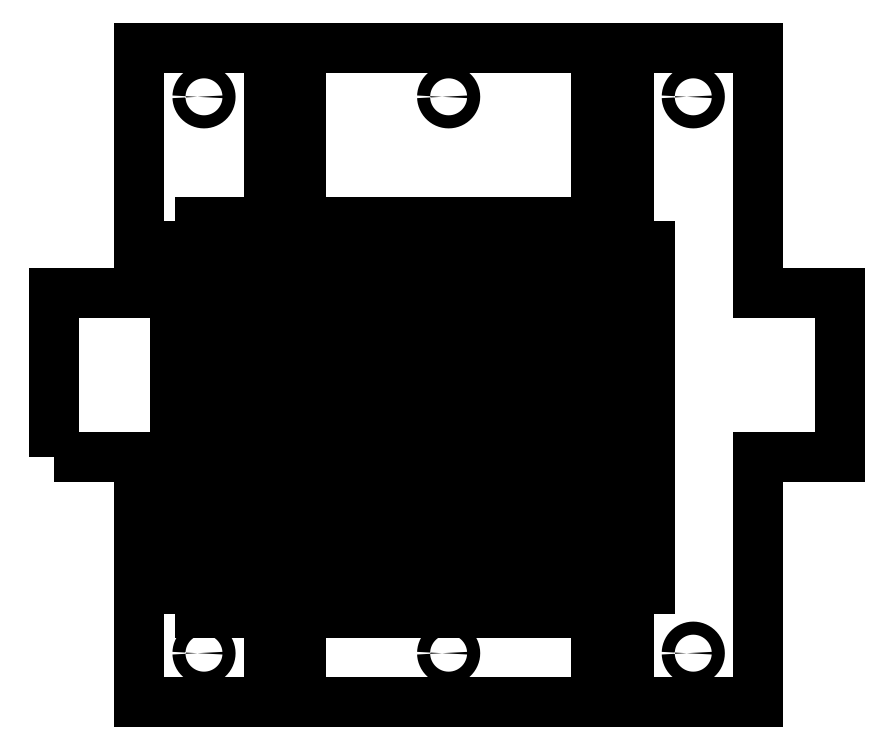
<metadata>
{"format":"dxf","ext":"dxf","renderer":"ezdxf+matplotlib","layout":"modelspace","background":"white","min_lineweight":24,"dpi":150}
</metadata>
<code>
0
SECTION
2
ENTITIES
0
LWPOLYLINE
8
base_layer
90
29
70
0
10
0.1411
20
75.14
30
0
10
0.1411
20
125.1
30
0
10
26.14
20
125.1
30
0
10
26.14
20
200.1
30
0
10
65.64
20
200.1
30
0
10
65.64
20
125.1
30
0
10
75.64
20
125.1
30
0
10
75.64
20
200.1
30
0
10
165.6
20
200.1
30
0
10
165.6
20
125.1
30
0
10
175.6
20
125.1
30
0
10
175.6
20
200.1
30
0
10
215.1
20
200.1
30
0
10
215.1
20
125.1
30
0
10
240.1
20
125.1
30
0
10
240.1
20
75.14
30
0
10
215.1
20
75.14
30
0
10
215.1
20
0.1411
30
0
10
175.6
20
0.1411
30
0
10
175.6
20
75.14
30
0
10
165.6
20
75.14
30
0
10
165.6
20
0.1411
30
0
10
75.64
20
0.1411
30
0
10
75.64
20
75.14
30
0
10
65.64
20
75.14
30
0
10
65.64
20
0.1411
30
0
10
26.14
20
0.1411
30
0
10
26.14
20
75.14
30
0
10
0.1411
20
75.14
30
0
0
LWPOLYLINE
8
base_layer
90
61
70
0
10
43.89
20
15.14
30
0
10
43.9
20
15.35
30
0
10
43.94
20
15.56
30
0
10
43.99
20
15.76
30
0
10
44.06
20
15.95
30
0
10
44.16
20
16.14
30
0
10
44.27
20
16.32
30
0
10
44.41
20
16.48
30
0
10
44.55
20
16.63
30
0
10
44.72
20
16.76
30
0
10
44.89
20
16.87
30
0
10
45.08
20
16.97
30
0
10
45.27
20
17.04
30
0
10
45.48
20
17.1
30
0
10
45.68
20
17.13
30
0
10
45.89
20
17.14
30
0
10
46.1
20
17.13
30
0
10
46.31
20
17.1
30
0
10
46.51
20
17.04
30
0
10
46.7
20
16.97
30
0
10
46.89
20
16.87
30
0
10
47.07
20
16.76
30
0
10
47.23
20
16.63
30
0
10
47.38
20
16.48
30
0
10
47.51
20
16.32
30
0
10
47.62
20
16.14
30
0
10
47.72
20
15.95
30
0
10
47.79
20
15.76
30
0
10
47.85
20
15.56
30
0
10
47.88
20
15.35
30
0
10
47.89
20
15.14
30
0
10
47.88
20
14.93
30
0
10
47.85
20
14.73
30
0
10
47.79
20
14.52
30
0
10
47.72
20
14.33
30
0
10
47.62
20
14.14
30
0
10
47.51
20
13.97
30
0
10
47.38
20
13.8
30
0
10
47.23
20
13.66
30
0
10
47.07
20
13.52
30
0
10
46.89
20
13.41
30
0
10
46.7
20
13.31
30
0
10
46.51
20
13.24
30
0
10
46.31
20
13.19
30
0
10
46.1
20
13.15
30
0
10
45.89
20
13.14
30
0
10
45.68
20
13.15
30
0
10
45.48
20
13.19
30
0
10
45.27
20
13.24
30
0
10
45.08
20
13.31
30
0
10
44.89
20
13.41
30
0
10
44.72
20
13.52
30
0
10
44.55
20
13.66
30
0
10
44.41
20
13.8
30
0
10
44.27
20
13.97
30
0
10
44.16
20
14.14
30
0
10
44.06
20
14.33
30
0
10
43.99
20
14.52
30
0
10
43.94
20
14.73
30
0
10
43.9
20
14.93
30
0
10
43.89
20
15.14
30
0
0
LWPOLYLINE
8
base_layer
90
61
70
0
10
43.89
20
185.1
30
0
10
43.9
20
185.4
30
0
10
43.94
20
185.6
30
0
10
43.99
20
185.8
30
0
10
44.06
20
186
30
0
10
44.16
20
186.1
30
0
10
44.27
20
186.3
30
0
10
44.41
20
186.5
30
0
10
44.55
20
186.6
30
0
10
44.72
20
186.8
30
0
10
44.89
20
186.9
30
0
10
45.08
20
187
30
0
10
45.27
20
187
30
0
10
45.48
20
187.1
30
0
10
45.68
20
187.1
30
0
10
45.89
20
187.1
30
0
10
46.1
20
187.1
30
0
10
46.31
20
187.1
30
0
10
46.51
20
187
30
0
10
46.7
20
187
30
0
10
46.89
20
186.9
30
0
10
47.07
20
186.8
30
0
10
47.23
20
186.6
30
0
10
47.38
20
186.5
30
0
10
47.51
20
186.3
30
0
10
47.62
20
186.1
30
0
10
47.72
20
186
30
0
10
47.79
20
185.8
30
0
10
47.85
20
185.6
30
0
10
47.88
20
185.4
30
0
10
47.89
20
185.1
30
0
10
47.88
20
184.9
30
0
10
47.85
20
184.7
30
0
10
47.79
20
184.5
30
0
10
47.72
20
184.3
30
0
10
47.62
20
184.1
30
0
10
47.51
20
184
30
0
10
47.38
20
183.8
30
0
10
47.23
20
183.7
30
0
10
47.07
20
183.5
30
0
10
46.89
20
183.4
30
0
10
46.7
20
183.3
30
0
10
46.51
20
183.2
30
0
10
46.31
20
183.2
30
0
10
46.1
20
183.2
30
0
10
45.89
20
183.1
30
0
10
45.68
20
183.2
30
0
10
45.48
20
183.2
30
0
10
45.27
20
183.2
30
0
10
45.08
20
183.3
30
0
10
44.89
20
183.4
30
0
10
44.72
20
183.5
30
0
10
44.55
20
183.7
30
0
10
44.41
20
183.8
30
0
10
44.27
20
184
30
0
10
44.16
20
184.1
30
0
10
44.06
20
184.3
30
0
10
43.99
20
184.5
30
0
10
43.94
20
184.7
30
0
10
43.9
20
184.9
30
0
10
43.89
20
185.1
30
0
0
LWPOLYLINE
8
base_layer
90
61
70
0
10
118.6
20
15.14
30
0
10
118.7
20
15.35
30
0
10
118.7
20
15.56
30
0
10
118.7
20
15.76
30
0
10
118.8
20
15.95
30
0
10
118.9
20
16.14
30
0
10
119
20
16.32
30
0
10
119.2
20
16.48
30
0
10
119.3
20
16.63
30
0
10
119.5
20
16.76
30
0
10
119.6
20
16.87
30
0
10
119.8
20
16.97
30
0
10
120
20
17.04
30
0
10
120.2
20
17.1
30
0
10
120.4
20
17.13
30
0
10
120.6
20
17.14
30
0
10
120.9
20
17.13
30
0
10
121.1
20
17.1
30
0
10
121.3
20
17.04
30
0
10
121.5
20
16.97
30
0
10
121.6
20
16.87
30
0
10
121.8
20
16.76
30
0
10
122
20
16.63
30
0
10
122.1
20
16.48
30
0
10
122.3
20
16.32
30
0
10
122.4
20
16.14
30
0
10
122.5
20
15.95
30
0
10
122.5
20
15.76
30
0
10
122.6
20
15.56
30
0
10
122.6
20
15.35
30
0
10
122.6
20
15.14
30
0
10
122.6
20
14.93
30
0
10
122.6
20
14.73
30
0
10
122.5
20
14.52
30
0
10
122.5
20
14.33
30
0
10
122.4
20
14.14
30
0
10
122.3
20
13.97
30
0
10
122.1
20
13.8
30
0
10
122
20
13.66
30
0
10
121.8
20
13.52
30
0
10
121.6
20
13.41
30
0
10
121.5
20
13.31
30
0
10
121.3
20
13.24
30
0
10
121.1
20
13.19
30
0
10
120.9
20
13.15
30
0
10
120.6
20
13.14
30
0
10
120.4
20
13.15
30
0
10
120.2
20
13.19
30
0
10
120
20
13.24
30
0
10
119.8
20
13.31
30
0
10
119.6
20
13.41
30
0
10
119.5
20
13.52
30
0
10
119.3
20
13.66
30
0
10
119.2
20
13.8
30
0
10
119
20
13.97
30
0
10
118.9
20
14.14
30
0
10
118.8
20
14.33
30
0
10
118.7
20
14.52
30
0
10
118.7
20
14.73
30
0
10
118.7
20
14.93
30
0
10
118.6
20
15.14
30
0
0
LWPOLYLINE
8
base_layer
90
61
70
0
10
118.6
20
185.1
30
0
10
118.7
20
185.4
30
0
10
118.7
20
185.6
30
0
10
118.7
20
185.8
30
0
10
118.8
20
186
30
0
10
118.9
20
186.1
30
0
10
119
20
186.3
30
0
10
119.2
20
186.5
30
0
10
119.3
20
186.6
30
0
10
119.5
20
186.8
30
0
10
119.6
20
186.9
30
0
10
119.8
20
187
30
0
10
120
20
187
30
0
10
120.2
20
187.1
30
0
10
120.4
20
187.1
30
0
10
120.6
20
187.1
30
0
10
120.9
20
187.1
30
0
10
121.1
20
187.1
30
0
10
121.3
20
187
30
0
10
121.5
20
187
30
0
10
121.6
20
186.9
30
0
10
121.8
20
186.8
30
0
10
122
20
186.6
30
0
10
122.1
20
186.5
30
0
10
122.3
20
186.3
30
0
10
122.4
20
186.1
30
0
10
122.5
20
186
30
0
10
122.5
20
185.8
30
0
10
122.6
20
185.6
30
0
10
122.6
20
185.4
30
0
10
122.6
20
185.1
30
0
10
122.6
20
184.9
30
0
10
122.6
20
184.7
30
0
10
122.5
20
184.5
30
0
10
122.5
20
184.3
30
0
10
122.4
20
184.1
30
0
10
122.3
20
184
30
0
10
122.1
20
183.8
30
0
10
122
20
183.7
30
0
10
121.8
20
183.5
30
0
10
121.6
20
183.4
30
0
10
121.5
20
183.3
30
0
10
121.3
20
183.2
30
0
10
121.1
20
183.2
30
0
10
120.9
20
183.2
30
0
10
120.6
20
183.1
30
0
10
120.4
20
183.2
30
0
10
120.2
20
183.2
30
0
10
120
20
183.2
30
0
10
119.8
20
183.3
30
0
10
119.6
20
183.4
30
0
10
119.5
20
183.5
30
0
10
119.3
20
183.7
30
0
10
119.2
20
183.8
30
0
10
119
20
184
30
0
10
118.9
20
184.1
30
0
10
118.8
20
184.3
30
0
10
118.7
20
184.5
30
0
10
118.7
20
184.7
30
0
10
118.7
20
184.9
30
0
10
118.6
20
185.1
30
0
0
LWPOLYLINE
8
base_layer
90
61
70
0
10
193.4
20
15.14
30
0
10
193.4
20
15.35
30
0
10
193.4
20
15.56
30
0
10
193.5
20
15.76
30
0
10
193.6
20
15.95
30
0
10
193.7
20
16.14
30
0
10
193.8
20
16.32
30
0
10
193.9
20
16.48
30
0
10
194.1
20
16.63
30
0
10
194.2
20
16.76
30
0
10
194.4
20
16.87
30
0
10
194.6
20
16.97
30
0
10
194.8
20
17.04
30
0
10
195
20
17.1
30
0
10
195.2
20
17.13
30
0
10
195.4
20
17.14
30
0
10
195.6
20
17.13
30
0
10
195.8
20
17.1
30
0
10
196
20
17.04
30
0
10
196.2
20
16.97
30
0
10
196.4
20
16.87
30
0
10
196.6
20
16.76
30
0
10
196.7
20
16.63
30
0
10
196.9
20
16.48
30
0
10
197
20
16.32
30
0
10
197.1
20
16.14
30
0
10
197.2
20
15.95
30
0
10
197.3
20
15.76
30
0
10
197.3
20
15.56
30
0
10
197.4
20
15.35
30
0
10
197.4
20
15.14
30
0
10
197.4
20
14.93
30
0
10
197.3
20
14.73
30
0
10
197.3
20
14.52
30
0
10
197.2
20
14.33
30
0
10
197.1
20
14.14
30
0
10
197
20
13.97
30
0
10
196.9
20
13.8
30
0
10
196.7
20
13.66
30
0
10
196.6
20
13.52
30
0
10
196.4
20
13.41
30
0
10
196.2
20
13.31
30
0
10
196
20
13.24
30
0
10
195.8
20
13.19
30
0
10
195.6
20
13.15
30
0
10
195.4
20
13.14
30
0
10
195.2
20
13.15
30
0
10
195
20
13.19
30
0
10
194.8
20
13.24
30
0
10
194.6
20
13.31
30
0
10
194.4
20
13.41
30
0
10
194.2
20
13.52
30
0
10
194.1
20
13.66
30
0
10
193.9
20
13.8
30
0
10
193.8
20
13.97
30
0
10
193.7
20
14.14
30
0
10
193.6
20
14.33
30
0
10
193.5
20
14.52
30
0
10
193.4
20
14.73
30
0
10
193.4
20
14.93
30
0
10
193.4
20
15.14
30
0
0
LWPOLYLINE
8
base_layer
90
61
70
0
10
193.4
20
185.1
30
0
10
193.4
20
185.4
30
0
10
193.4
20
185.6
30
0
10
193.5
20
185.8
30
0
10
193.6
20
186
30
0
10
193.7
20
186.1
30
0
10
193.8
20
186.3
30
0
10
193.9
20
186.5
30
0
10
194.1
20
186.6
30
0
10
194.2
20
186.8
30
0
10
194.4
20
186.9
30
0
10
194.6
20
187
30
0
10
194.8
20
187
30
0
10
195
20
187.1
30
0
10
195.2
20
187.1
30
0
10
195.4
20
187.1
30
0
10
195.6
20
187.1
30
0
10
195.8
20
187.1
30
0
10
196
20
187
30
0
10
196.2
20
187
30
0
10
196.4
20
186.9
30
0
10
196.6
20
186.8
30
0
10
196.7
20
186.6
30
0
10
196.9
20
186.5
30
0
10
197
20
186.3
30
0
10
197.1
20
186.1
30
0
10
197.2
20
186
30
0
10
197.3
20
185.8
30
0
10
197.3
20
185.6
30
0
10
197.4
20
185.4
30
0
10
197.4
20
185.1
30
0
10
197.4
20
184.9
30
0
10
197.3
20
184.7
30
0
10
197.3
20
184.5
30
0
10
197.2
20
184.3
30
0
10
197.1
20
184.1
30
0
10
197
20
184
30
0
10
196.9
20
183.8
30
0
10
196.7
20
183.7
30
0
10
196.6
20
183.5
30
0
10
196.4
20
183.4
30
0
10
196.2
20
183.3
30
0
10
196
20
183.2
30
0
10
195.8
20
183.2
30
0
10
195.6
20
183.2
30
0
10
195.4
20
183.1
30
0
10
195.2
20
183.2
30
0
10
195
20
183.2
30
0
10
194.8
20
183.2
30
0
10
194.6
20
183.3
30
0
10
194.4
20
183.4
30
0
10
194.2
20
183.5
30
0
10
194.1
20
183.7
30
0
10
193.9
20
183.8
30
0
10
193.8
20
184
30
0
10
193.7
20
184.1
30
0
10
193.6
20
184.3
30
0
10
193.5
20
184.5
30
0
10
193.4
20
184.7
30
0
10
193.4
20
184.9
30
0
10
193.4
20
185.1
30
0
0
LWPOLYLINE
8
y_layer
90
2
70
0
10
37.18
20
27.14
30
0
10
37.18
20
147.1
30
0
0
LWPOLYLINE
8
y_layer
90
2
70
0
10
47.18
20
147.1
30
0
10
47.18
20
27.14
30
0
0
LWPOLYLINE
8
y_layer
90
2
70
0
10
57.18
20
27.14
30
0
10
57.18
20
147.1
30
0
0
LWPOLYLINE
8
y_layer
90
2
70
0
10
67.18
20
147.1
30
0
10
67.18
20
27.14
30
0
0
LWPOLYLINE
8
y_layer
90
2
70
0
10
77.18
20
27.14
30
0
10
77.18
20
147.1
30
0
0
LWPOLYLINE
8
y_layer
90
2
70
0
10
87.18
20
147.1
30
0
10
87.18
20
27.14
30
0
0
LWPOLYLINE
8
y_layer
90
2
70
0
10
97.18
20
27.14
30
0
10
97.18
20
147.1
30
0
0
LWPOLYLINE
8
y_layer
90
2
70
0
10
107.2
20
147.1
30
0
10
107.2
20
27.14
30
0
0
LWPOLYLINE
8
y_layer
90
2
70
0
10
117.2
20
27.14
30
0
10
117.2
20
147.1
30
0
0
LWPOLYLINE
8
y_layer
90
2
70
0
10
127.2
20
147.1
30
0
10
127.2
20
27.14
30
0
0
LWPOLYLINE
8
y_layer
90
2
70
0
10
137.2
20
27.14
30
0
10
137.2
20
147.1
30
0
0
LWPOLYLINE
8
y_layer
90
2
70
0
10
147.2
20
147.1
30
0
10
147.2
20
27.14
30
0
0
LWPOLYLINE
8
y_layer
90
2
70
0
10
157.2
20
27.14
30
0
10
157.2
20
147.1
30
0
0
LWPOLYLINE
8
y_layer
90
2
70
0
10
167.2
20
147.1
30
0
10
167.2
20
27.14
30
0
0
LWPOLYLINE
8
y_layer
90
2
70
0
10
177.2
20
27.14
30
0
10
177.2
20
147.1
30
0
0
LWPOLYLINE
8
y_layer
90
2
70
0
10
182.1
20
147.1
30
0
10
182.1
20
27.14
30
0
0
LWPOLYLINE
8
y_layer
90
2
70
0
10
37.14
20
46.95
30
0
10
182.1
20
46.95
30
0
0
LWPOLYLINE
8
y_layer
90
2
70
0
10
182.1
20
36.95
30
0
10
37.14
20
36.95
30
0
0
LWPOLYLINE
8
y_layer
90
2
70
0
10
37.14
20
66.95
30
0
10
182.1
20
66.95
30
0
0
LWPOLYLINE
8
y_layer
90
2
70
0
10
182.1
20
56.95
30
0
10
37.14
20
56.95
30
0
0
LWPOLYLINE
8
y_layer
90
2
70
0
10
37.14
20
86.95
30
0
10
182.1
20
86.95
30
0
0
LWPOLYLINE
8
y_layer
90
2
70
0
10
182.1
20
76.95
30
0
10
37.14
20
76.95
30
0
0
LWPOLYLINE
8
y_layer
90
2
70
0
10
37.14
20
106.9
30
0
10
182.1
20
106.9
30
0
0
LWPOLYLINE
8
y_layer
90
2
70
0
10
182.1
20
96.95
30
0
10
37.14
20
96.95
30
0
0
LWPOLYLINE
8
y_layer
90
2
70
0
10
37.14
20
126.9
30
0
10
182.1
20
126.9
30
0
0
LWPOLYLINE
8
y_layer
90
2
70
0
10
182.1
20
116.9
30
0
10
37.14
20
116.9
30
0
0
LWPOLYLINE
8
y_layer
90
2
70
0
10
37.14
20
146.9
30
0
10
182.1
20
146.9
30
0
0
LWPOLYLINE
8
y_layer
90
2
70
0
10
182.1
20
136.9
30
0
10
37.14
20
136.9
30
0
0
LWPOLYLINE
8
y_layer
90
2
70
0
10
182.1
20
27.33
30
0
10
37.14
20
27.33
30
0
0
ENDSEC
0
EOF

</code>
